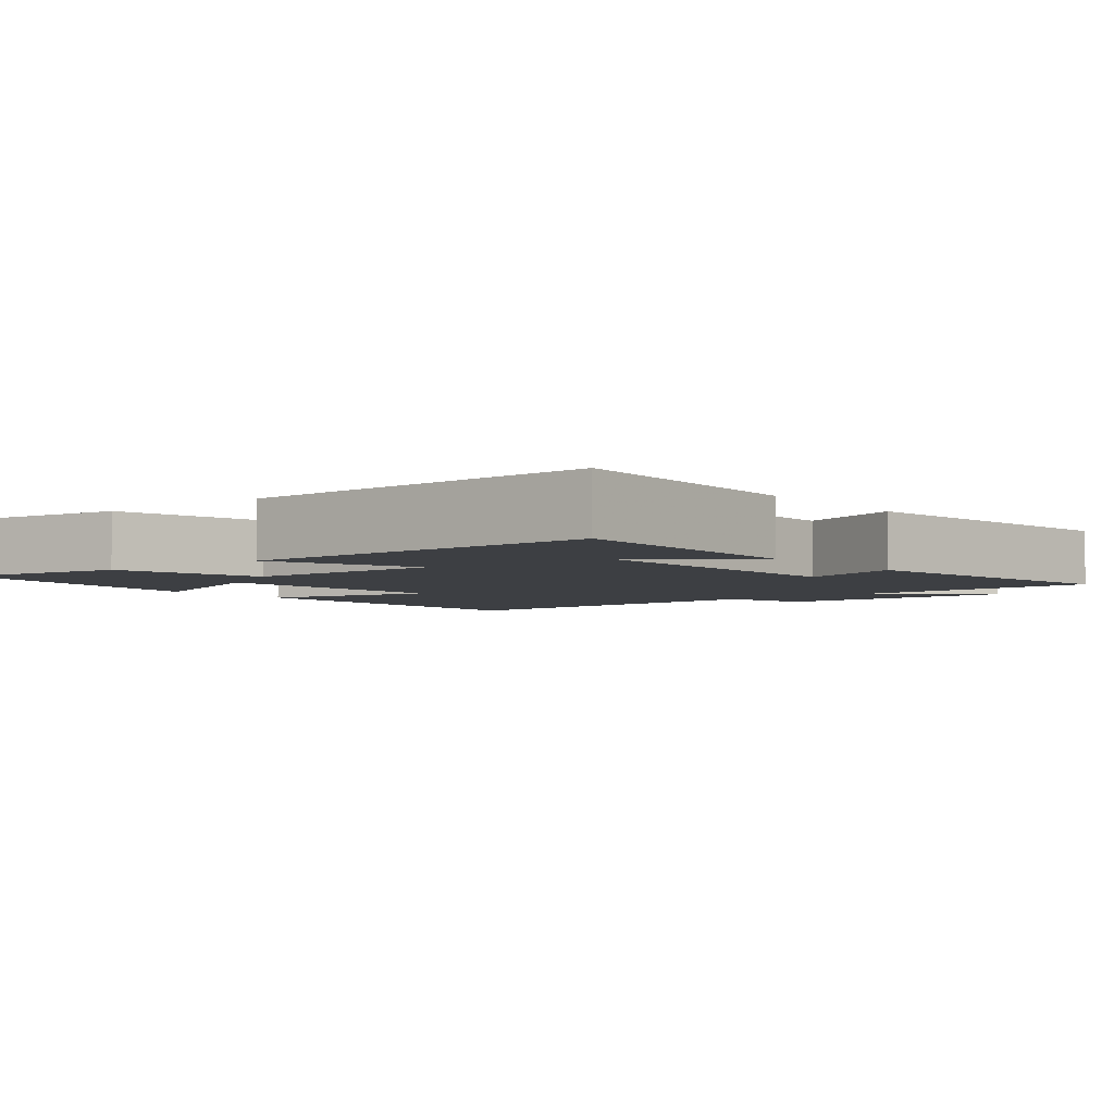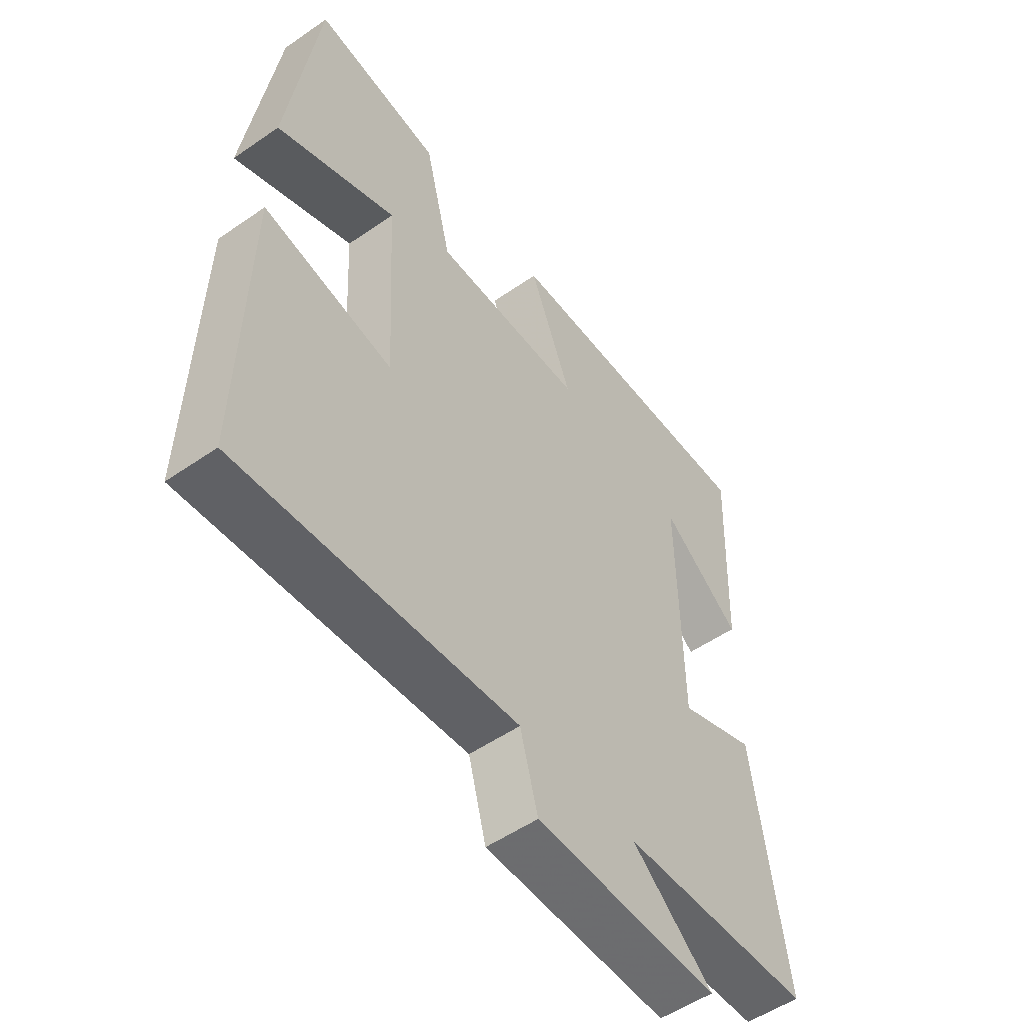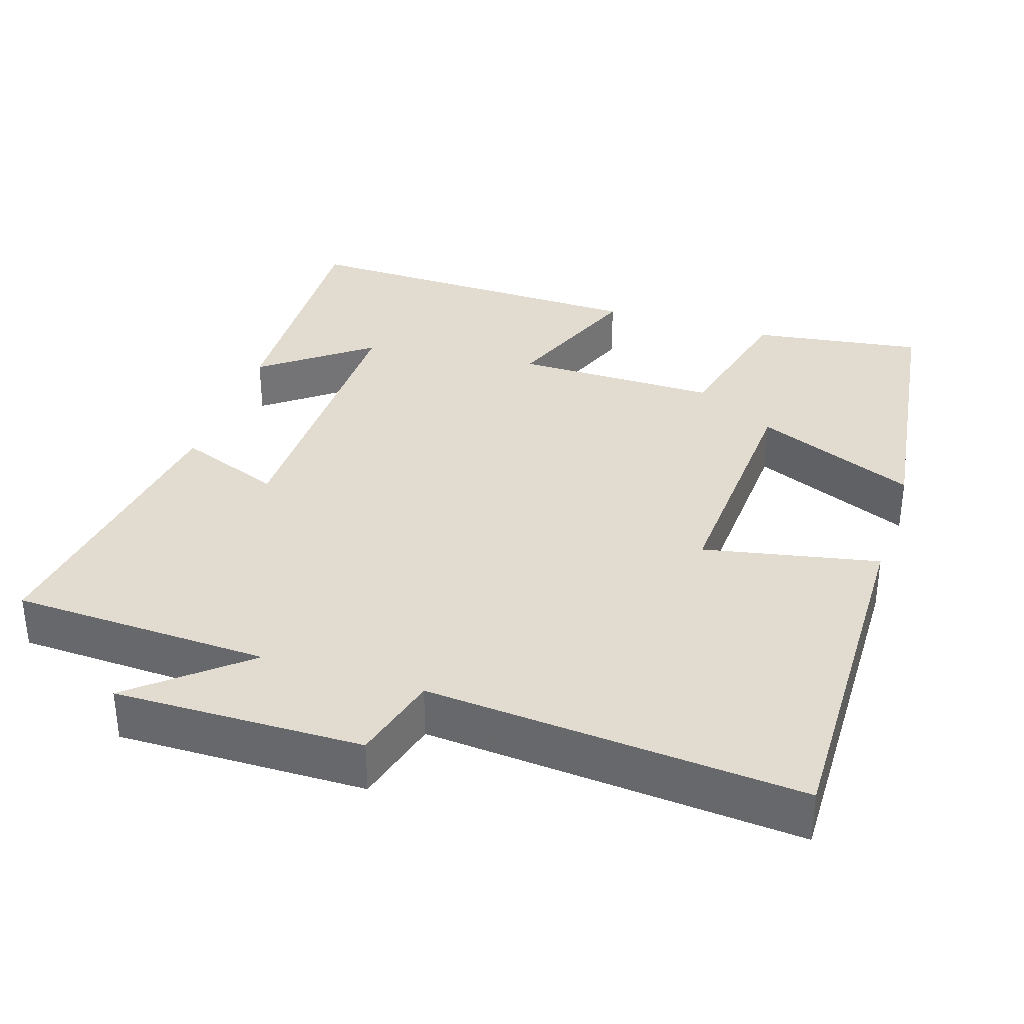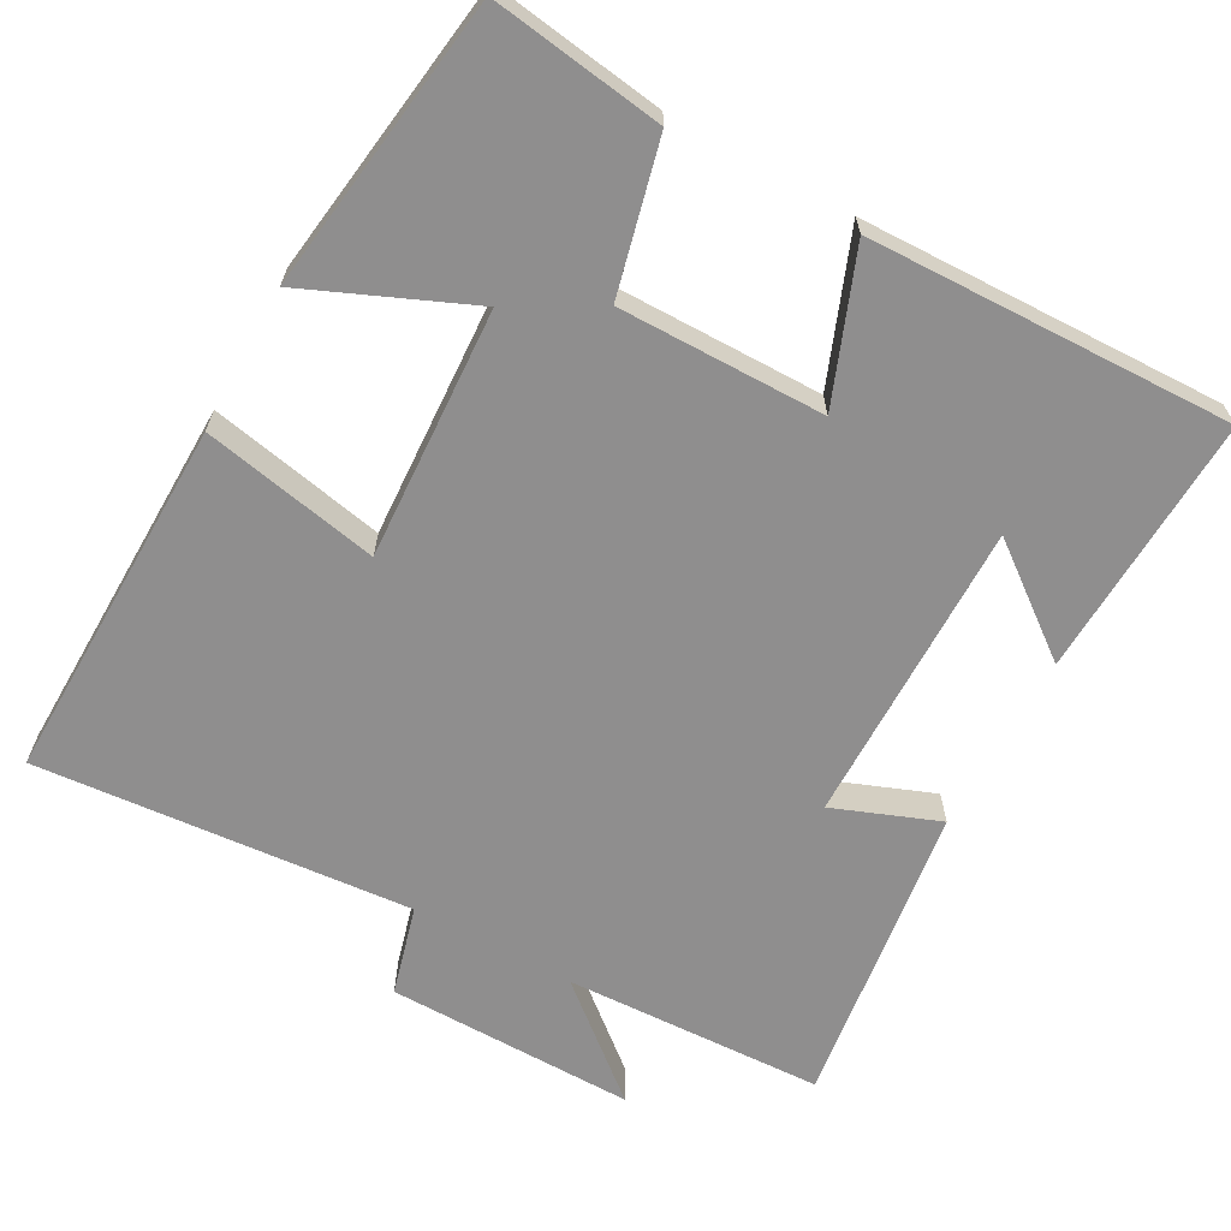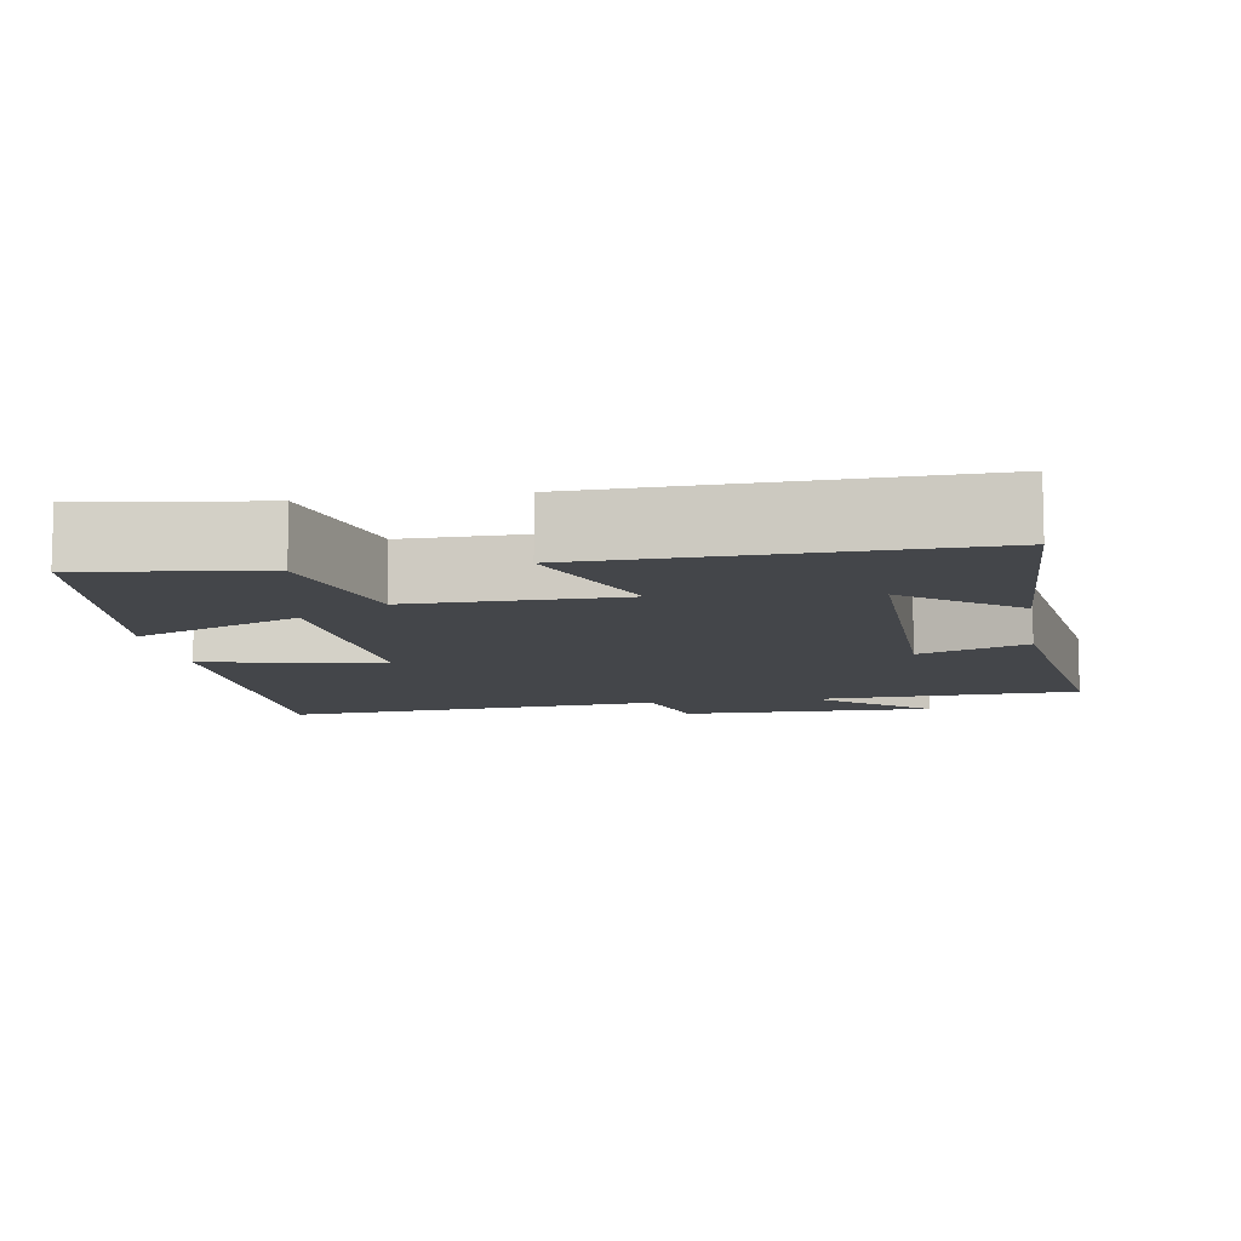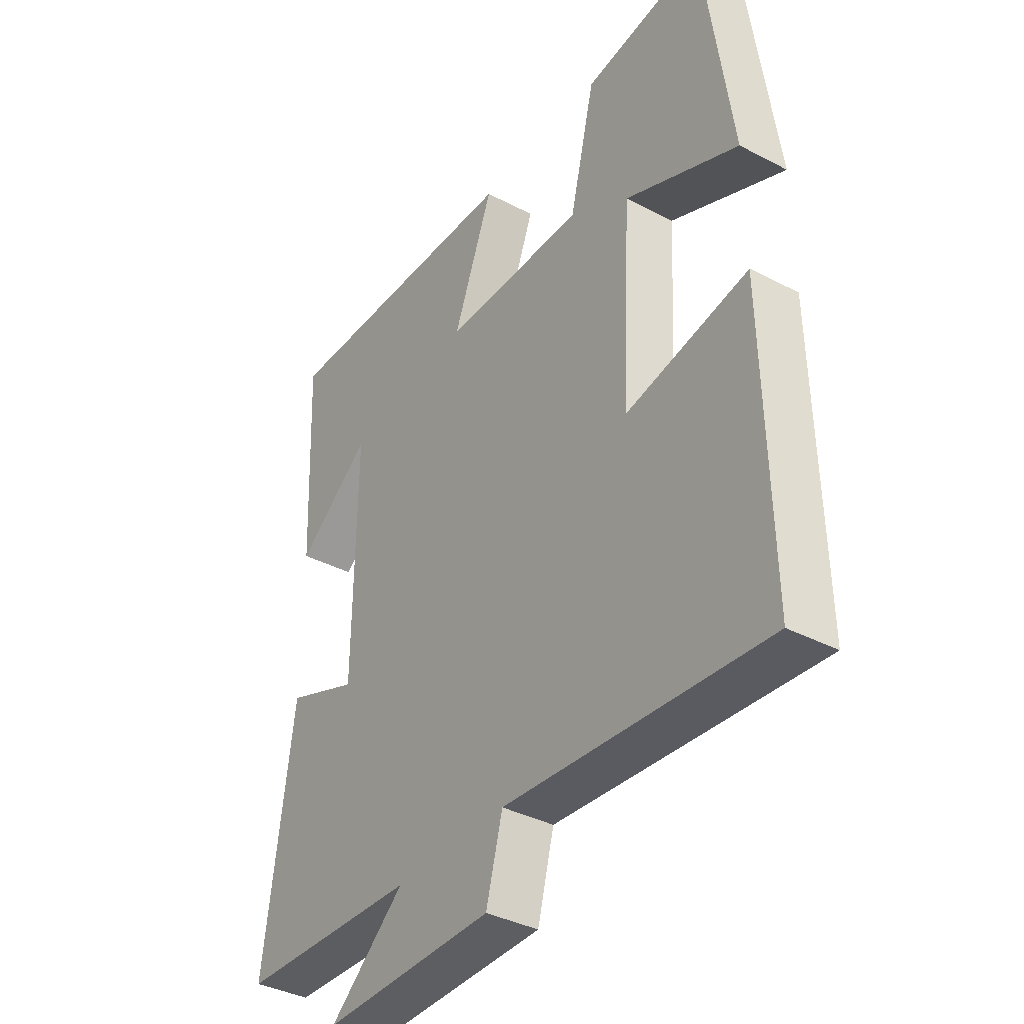
<metadata>
{"format":"obj","ext":"obj","renderer":"f3d","projection":"perspective","resolution":1024,"background":"white","views":[{"elev":-4.1,"azim":38.7,"up":"+Y"},{"elev":-53.3,"azim":-53.5,"up":"+Z"},{"elev":34.4,"azim":-162.1,"up":"+Y"},{"elev":-65.0,"azim":-28.8,"up":"+Y"},{"elev":-9.6,"azim":9.4,"up":"+Y"},{"elev":-37.4,"azim":-123.9,"up":"+Z"}]}
</metadata>
<code>
v 0.556 0.07 -0.486
v 0.209 0.07 -0.5
v 0.355 0.07 -0.623
v 0.023 0.07 -0.619
v -0.009 0.07 -0.5
v -0.509 0.07 -0.541
v -0.5 0.07 -0.053
v -0.265 0.07 -0.1
v -0.283 0.07 0.234
v -0.5 0.07 0.141
v -0.447 0.07 0.533
v -0.217 0.07 0.5
v -0.168 0.07 0.299
v 0.106 0.07 0.301
v 0.029 0.07 0.5
v 0.515 0.07 0.513
v 0.5 0.07 0.163
v 0.356 0.07 0.273
v 0.36 0.07 -0.133
v 0.5 0.07 -0.079
v 0.556 0 -0.486
v 0.209 0 -0.5
v 0.355 0 -0.623
v 0.023 0 -0.619
v -0.009 0 -0.5
v -0.509 0 -0.541
v -0.5 0 -0.053
v -0.265 0 -0.1
v -0.283 0 0.234
v -0.5 0 0.141
v -0.447 0 0.533
v -0.217 0 0.5
v -0.168 0 0.299
v 0.106 0 0.301
v 0.029 0 0.5
v 0.515 0 0.513
v 0.5 0 0.163
v 0.356 0 0.273
v 0.36 0 -0.133
v 0.5 0 -0.079
f 19 20 1 2
f 18 19 2
f 16 17 18
f 14 15 16 18
f 13 14 18 2
f 11 12 13
f 10 11 13
f 9 10 13
f 8 9 13 2
f 5 6 7 8
f 5 8 2
f 2 3 4 5
f 22 21 40 39
f 22 39 38
f 38 37 36
f 38 36 35 34
f 22 38 34 33
f 33 32 31
f 33 31 30
f 33 30 29
f 22 33 29 28
f 28 27 26 25
f 22 28 25
f 25 24 23 22
f 1 21 22 2
f 2 22 23 3
f 3 23 24 4
f 4 24 25 5
f 5 25 26 6
f 6 26 27 7
f 7 27 28 8
f 8 28 29 9
f 9 29 30 10
f 10 30 31 11
f 11 31 32 12
f 12 32 33 13
f 13 33 34 14
f 14 34 35 15
f 15 35 36 16
f 16 36 37 17
f 17 37 38 18
f 18 38 39 19
f 19 39 40 20
f 20 40 21 1

</code>
